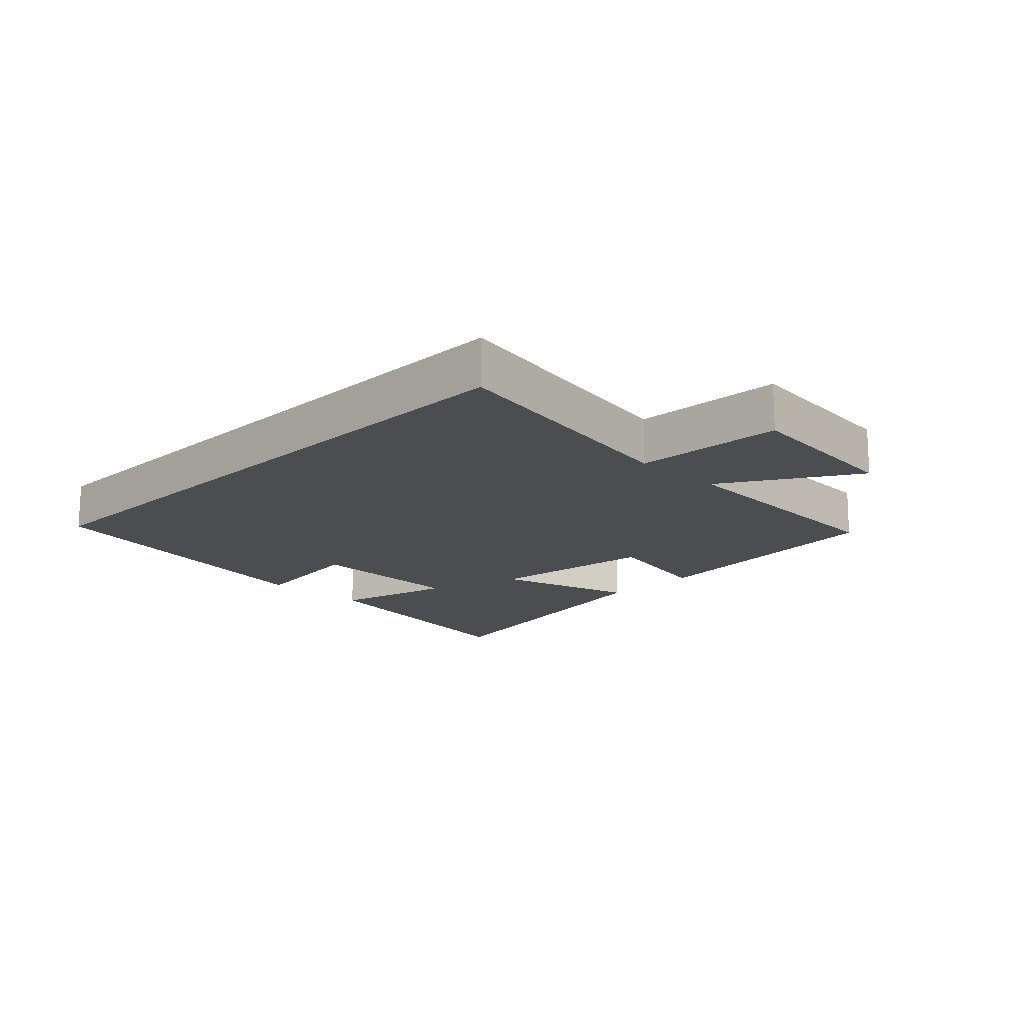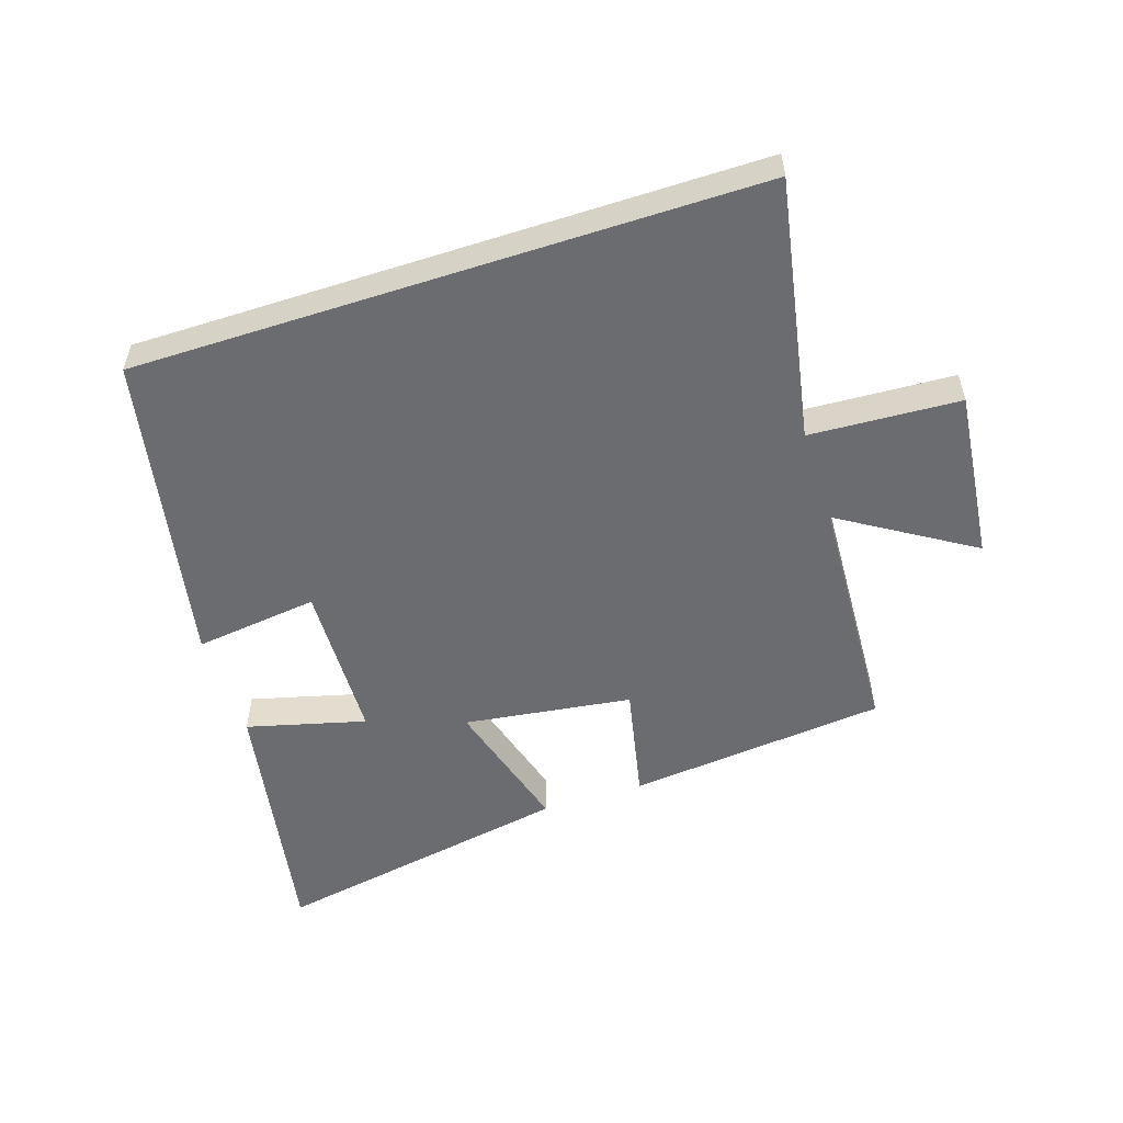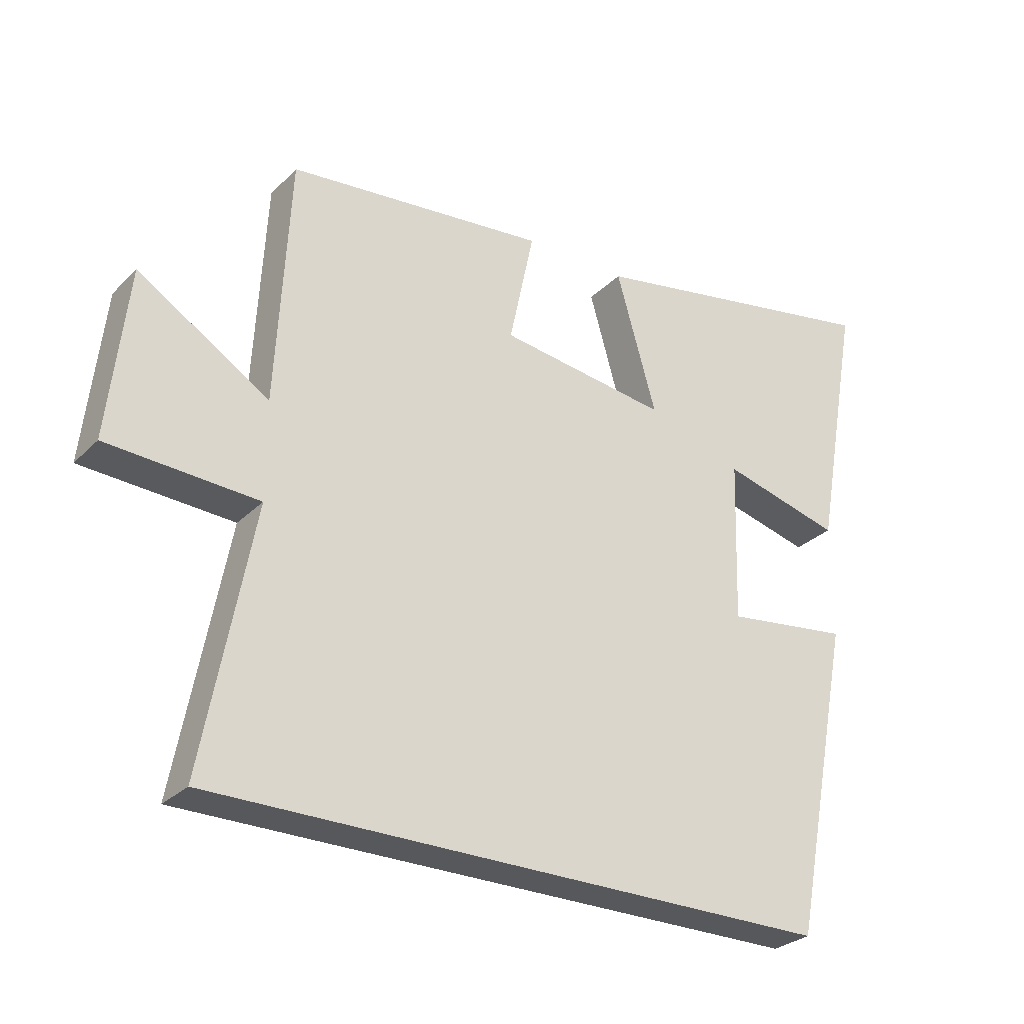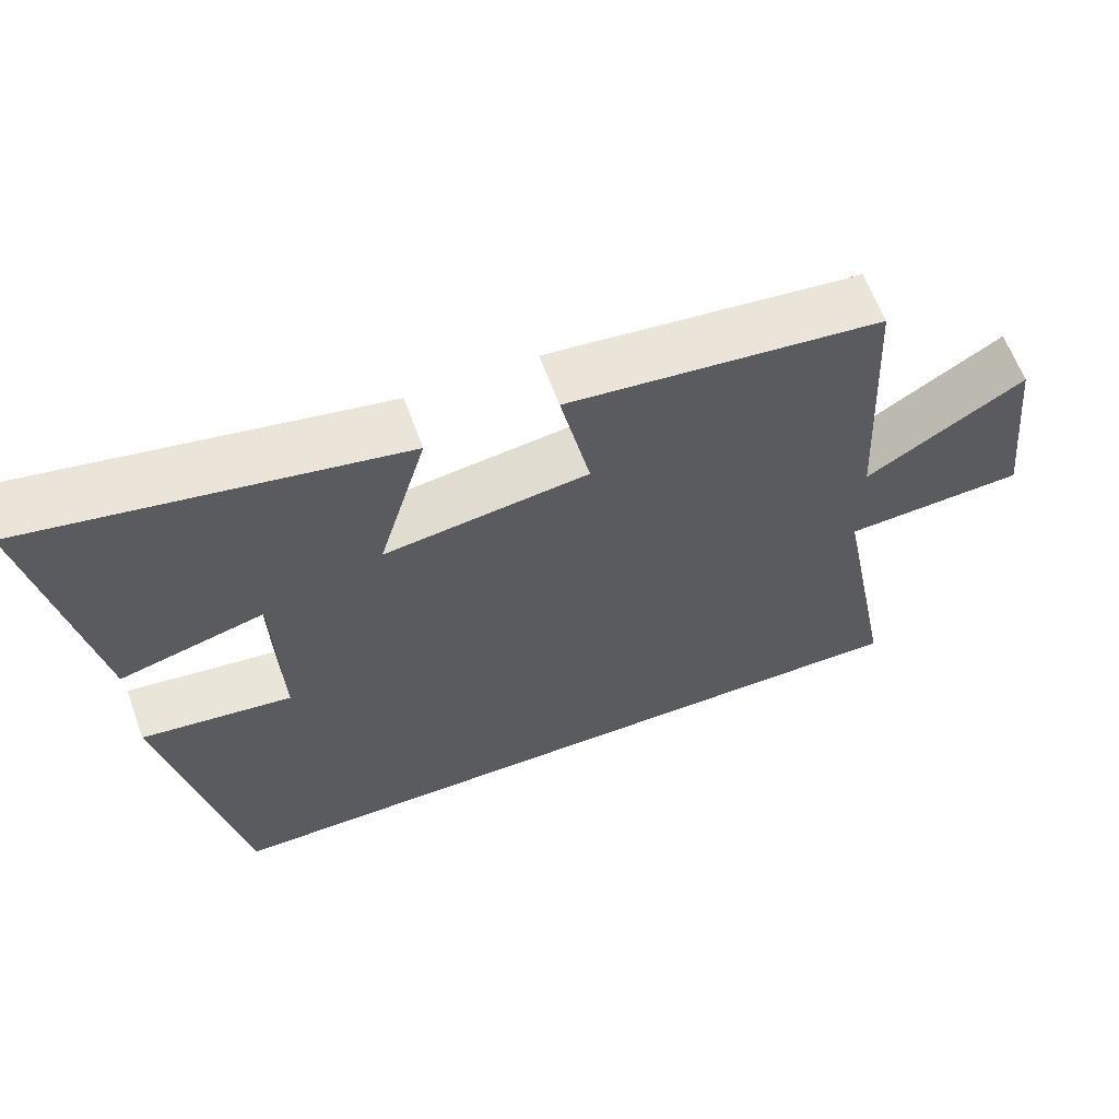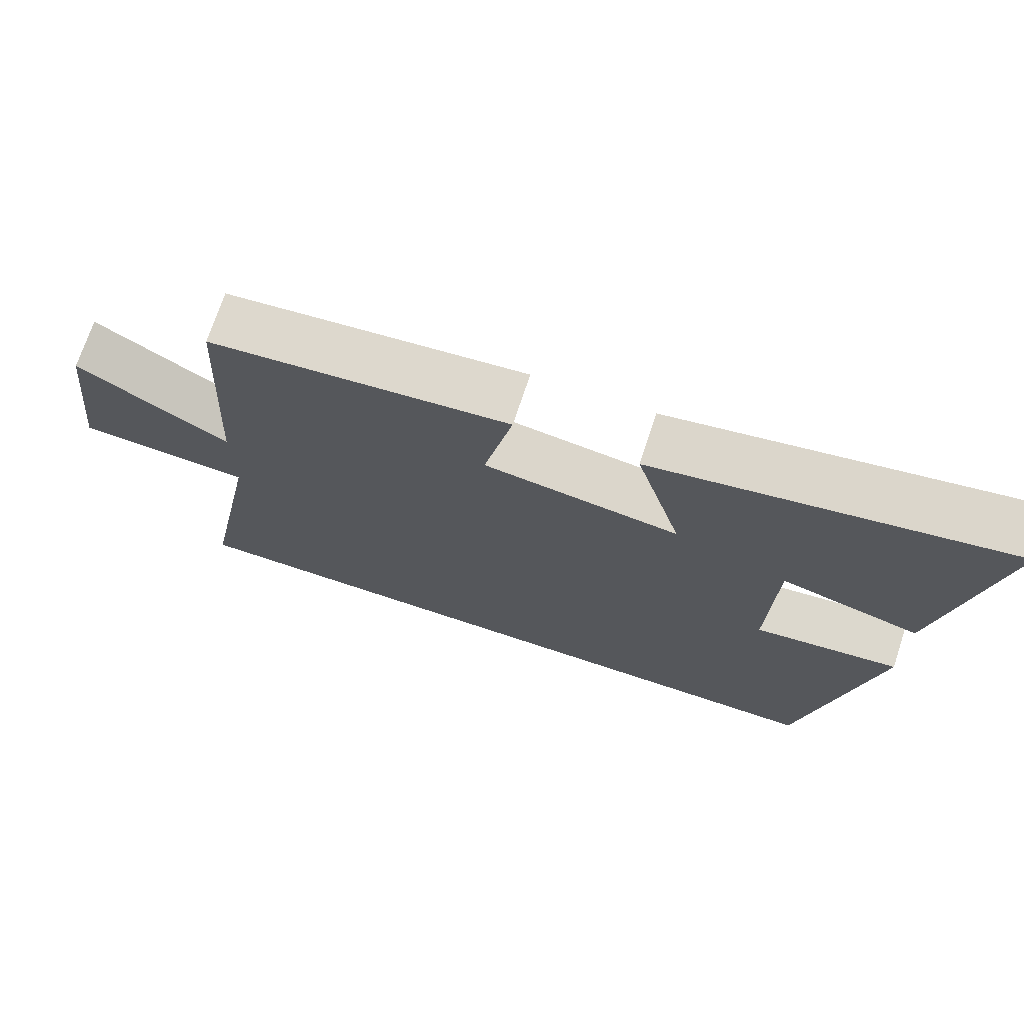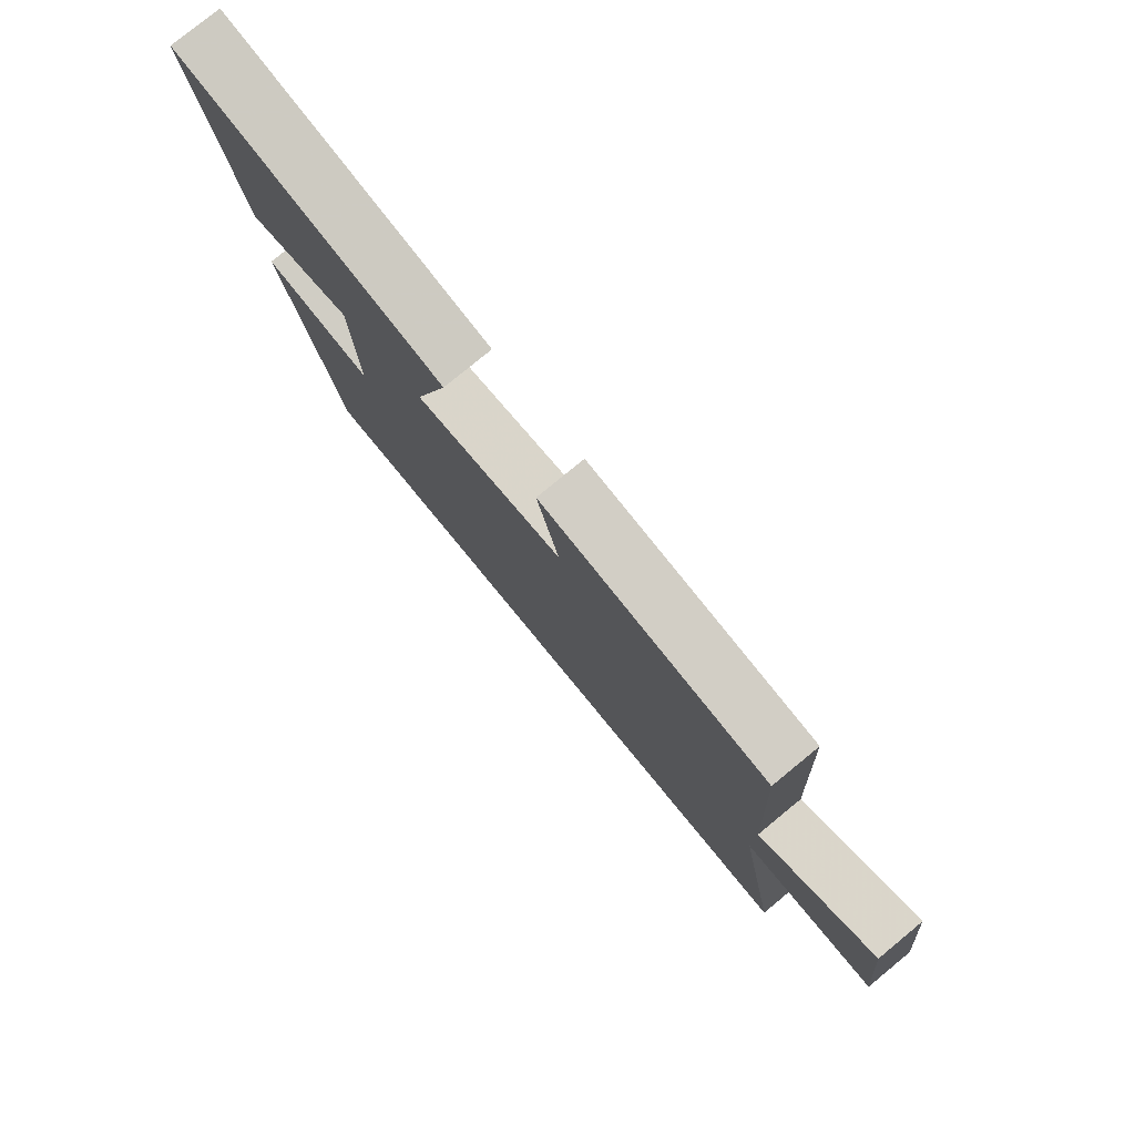
<metadata>
{"format":"obj","ext":"obj","renderer":"f3d","projection":"perspective","resolution":1024,"background":"white","views":[{"elev":-15.8,"azim":-134.4,"up":"+Y"},{"elev":-53.7,"azim":-161.9,"up":"+Y"},{"elev":-28.6,"azim":-35.0,"up":"+Z"},{"elev":62.7,"azim":159.9,"up":"+Z"},{"elev":71.7,"azim":18.3,"up":"+Z"},{"elev":78.6,"azim":-129.4,"up":"+Z"}]}
</metadata>
<code>
v -0.578 0.07 -0.5
v -0.5 0.07 -0.087
v -0.737 0.07 -0.074
v -0.707 0.07 0.196
v -0.5 0.07 0.067
v -0.479 0.07 0.457
v -0.069 0.07 0.5
v -0.108 0.07 0.316
v 0.158 0.07 0.28
v 0.095 0.07 0.5
v 0.574 0.07 0.589
v 0.5 0.07 0.178
v 0.312 0.07 0.227
v 0.304 0.07 -0.027
v 0.5 0.07 -0.002
v 0.403 0.07 -0.5
v -0.578 0 -0.5
v -0.5 0 -0.087
v -0.737 0 -0.074
v -0.707 0 0.196
v -0.5 0 0.067
v -0.479 0 0.457
v -0.069 0 0.5
v -0.108 0 0.316
v 0.158 0 0.28
v 0.095 0 0.5
v 0.574 0 0.589
v 0.5 0 0.178
v 0.312 0 0.227
v 0.304 0 -0.027
v 0.5 0 -0.002
v 0.403 0 -0.5
f 14 15 16 1
f 13 14 1 2
f 11 12 13
f 10 11 13
f 9 10 13
f 8 9 13 2
f 7 8 2
f 6 7 2
f 5 6 2
f 2 3 4 5
f 17 32 31 30
f 18 17 30 29
f 29 28 27
f 29 27 26
f 29 26 25
f 18 29 25 24
f 18 24 23
f 18 23 22
f 18 22 21
f 21 20 19 18
f 1 17 18 2
f 2 18 19 3
f 3 19 20 4
f 4 20 21 5
f 5 21 22 6
f 6 22 23 7
f 7 23 24 8
f 8 24 25 9
f 9 25 26 10
f 10 26 27 11
f 11 27 28 12
f 12 28 29 13
f 13 29 30 14
f 14 30 31 15
f 15 31 32 16
f 16 32 17 1

</code>
